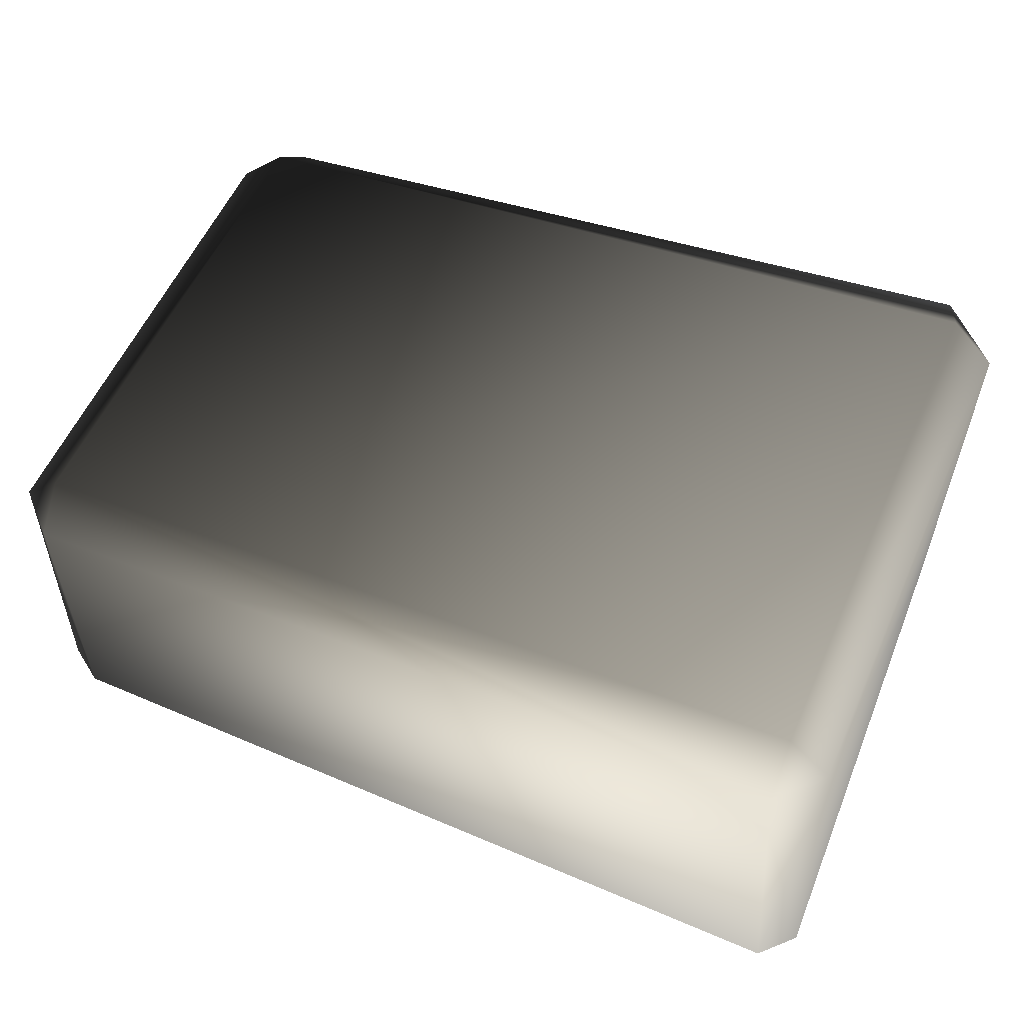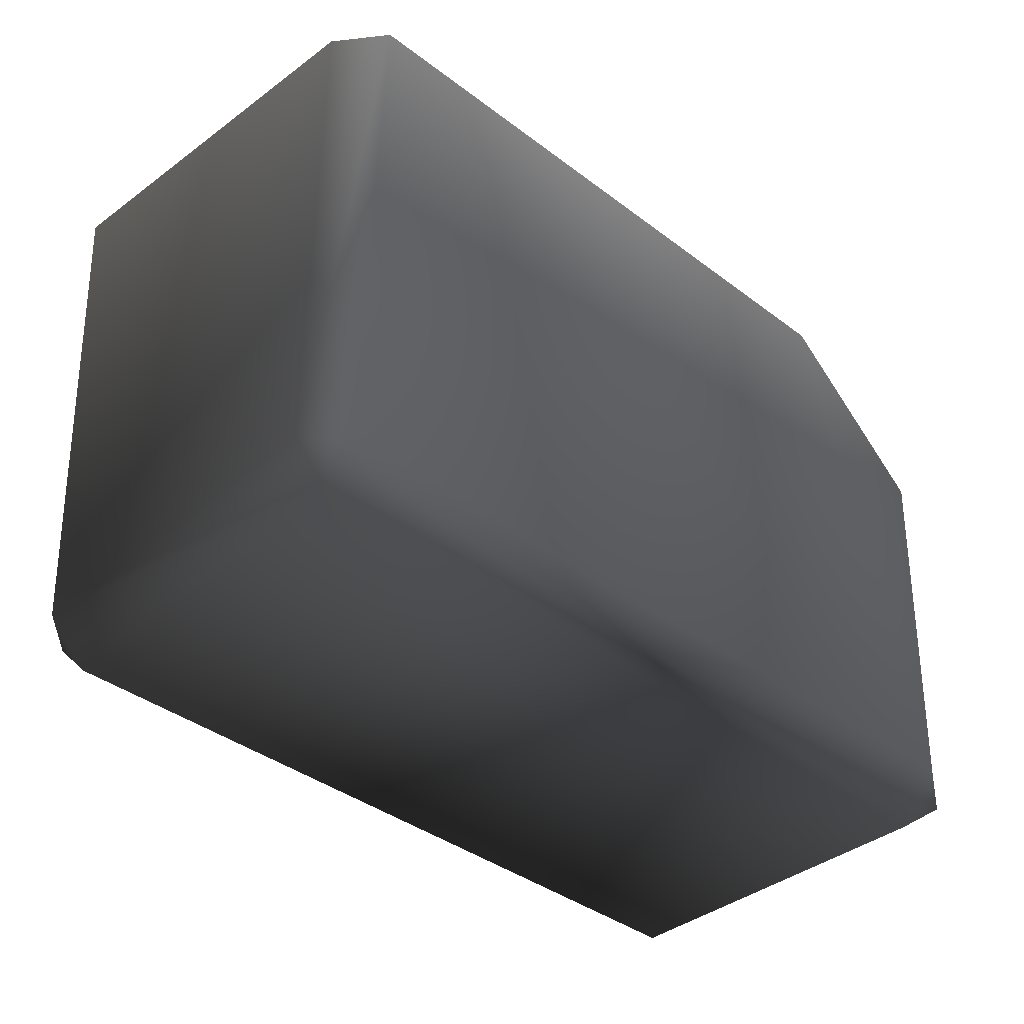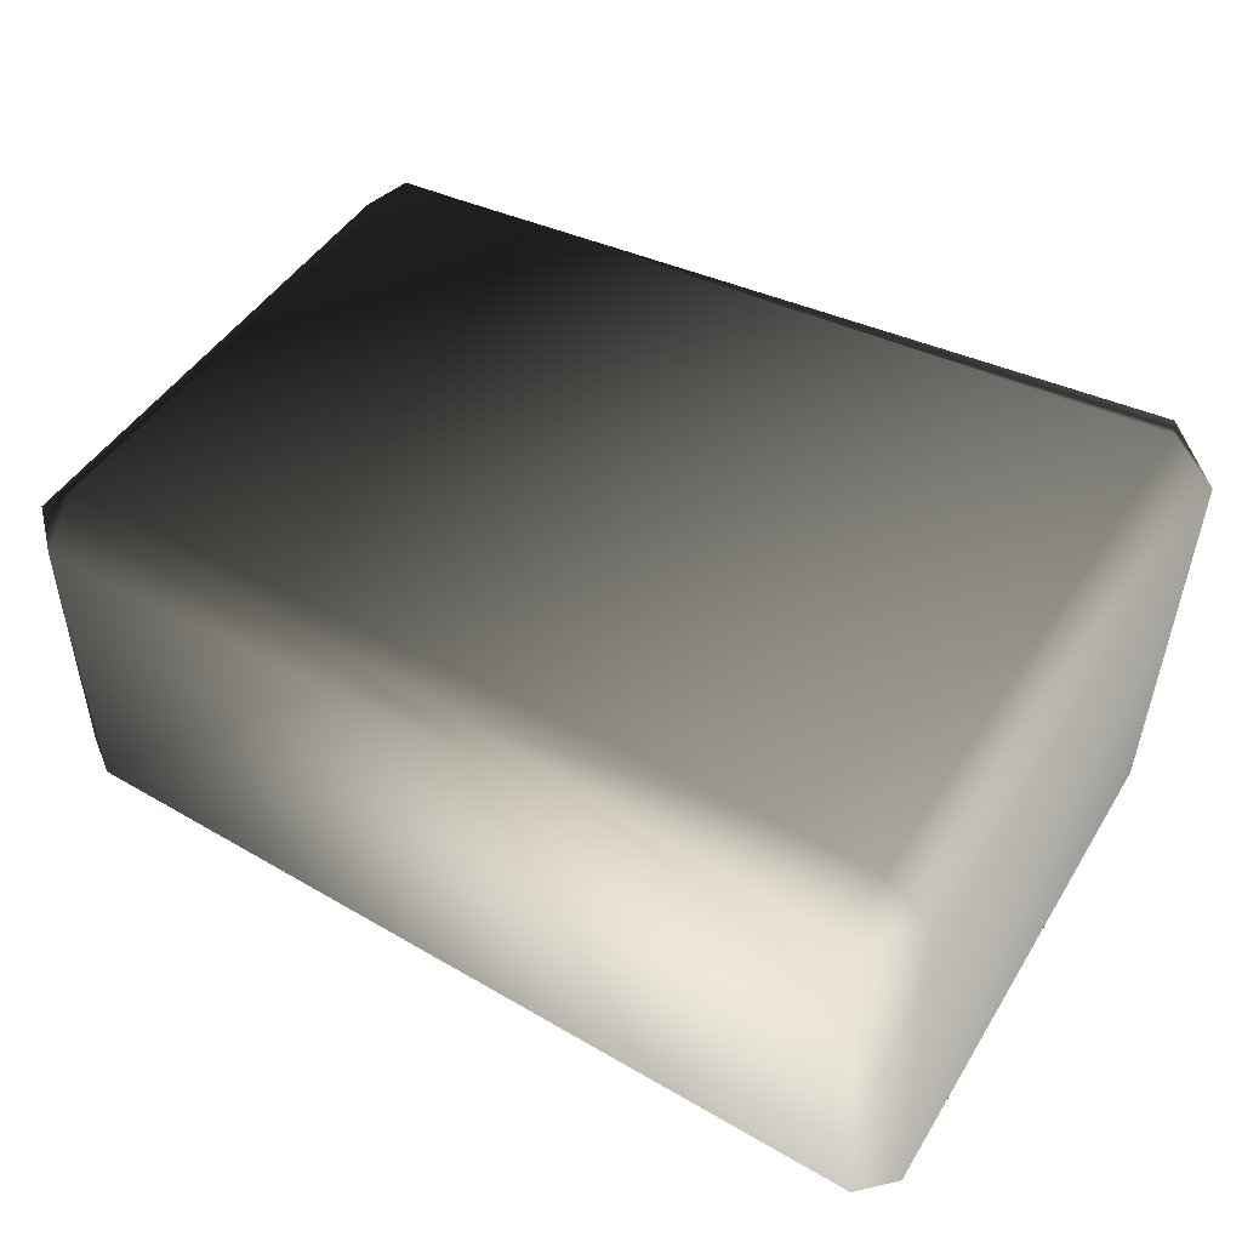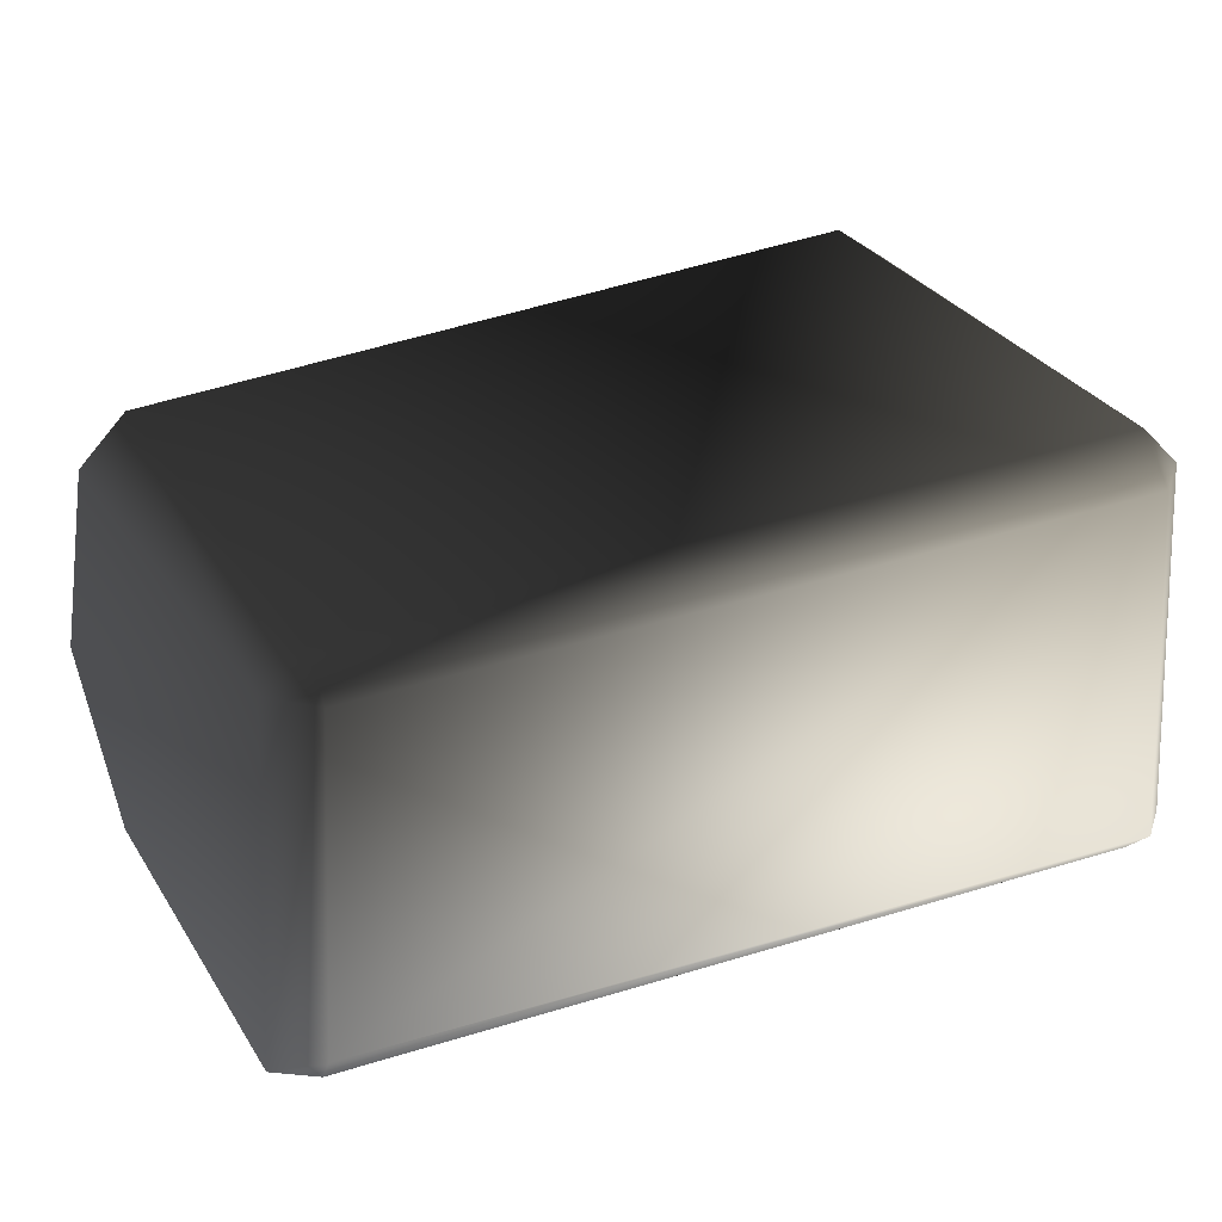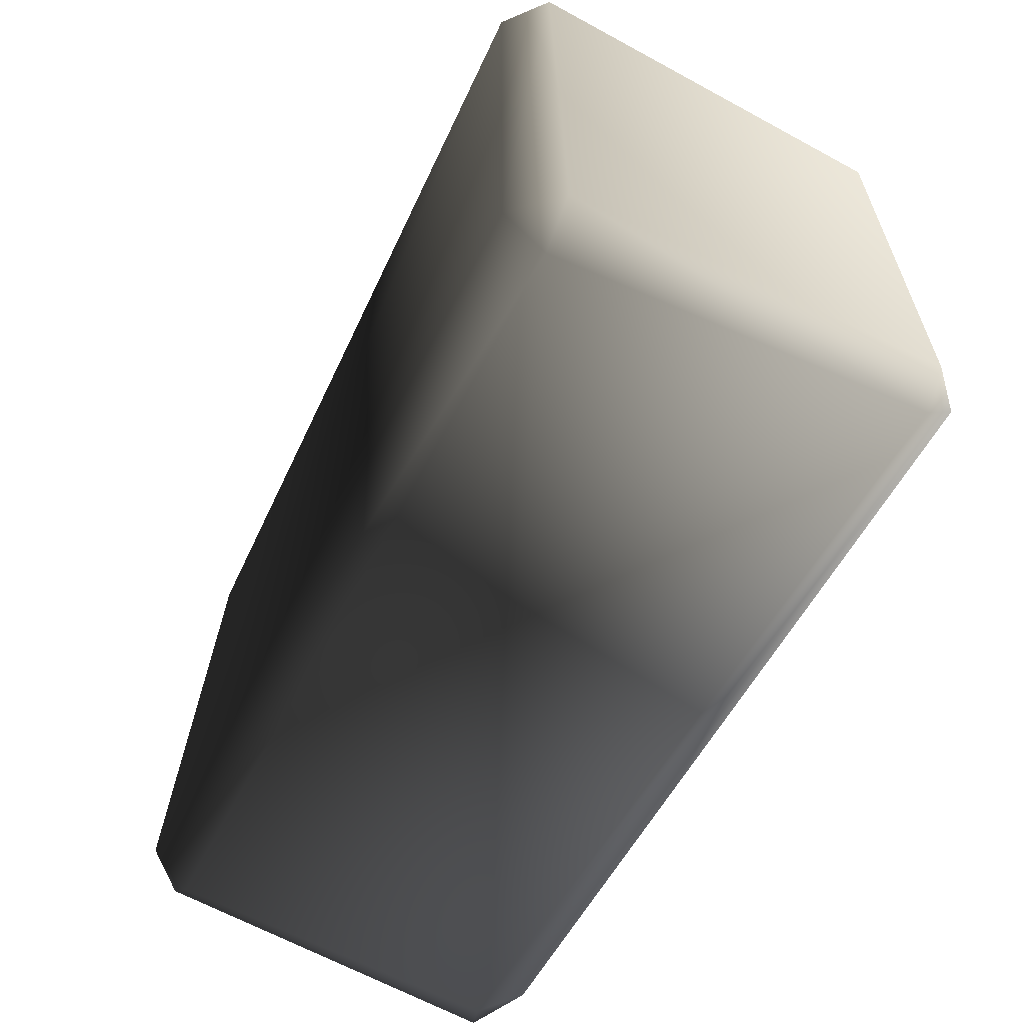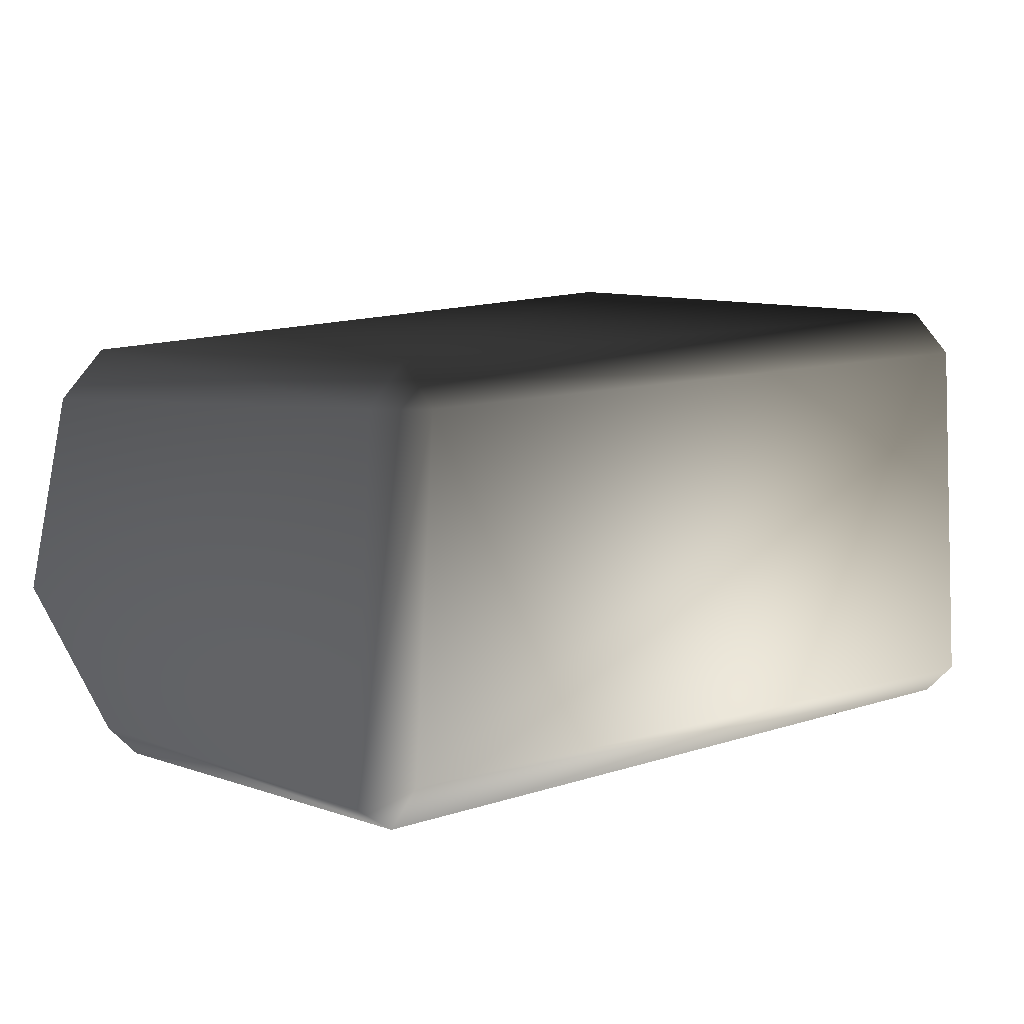
<metadata>
{"format":"obj","ext":"obj","renderer":"f3d","projection":"perspective","resolution":1024,"background":"white","views":[{"elev":57.3,"azim":22.3,"up":"+Z"},{"elev":-38.2,"azim":134.8,"up":"+Y"},{"elev":50.4,"azim":30.8,"up":"+Z"},{"elev":29.0,"azim":-26.7,"up":"+Z"},{"elev":-60.7,"azim":61.8,"up":"+Y"},{"elev":8.6,"azim":-44.2,"up":"+Z"}]}
</metadata>
<code>
v 0.8602 0.6504 -0.359
v -0.5528 0.6938 -0.414
v 0.8602 0.7013 0.448
v -0.8464 0.6372 0.3293
v -0.9235 0.6938 -0.1267
v 0.9299 -0.6836 -0.414
v 0.8687 -0.6762 0.4077
v -0.8996 -0.6446 -0.3746
v -0.8699 -0.6682 0.3845
v 0.9633 -0.5817 0.4077
v 0.9943 0.5673 0.448
v 0.8687 -0.5817 0.5023
v 0.8906 0.5938 0.5213
v 0.8602 0.7013 0.448
v -0.8464 0.6372 0.3293
v -0.8464 0.5277 0.4388
v -0.8699 -0.5807 0.472
v -0.8699 -0.6682 0.3845
v 0.8687 -0.6762 0.4077
v -0.9558 0.5277 0.3293
v -0.9573 -0.5807 0.3845
v 0.9299 -0.6836 -0.414
v -0.8996 -0.6446 -0.3746
v 0.9299 -0.6103 -0.4873
v -0.8818 -0.5474 -0.4873
v 0.9943 0.5164 -0.414
v 1.003 -0.6103 -0.414
v 0.8906 0.566 -0.4873
v -0.5528 0.6938 -0.414
v 0.8602 0.6504 -0.359
v -0.5528 0.6205 -0.4873
v -0.9235 0.3128 -0.4873
v -0.9968 -0.5714 -0.414
v -0.9968 0.3128 -0.414
v -0.5528 0.6205 -0.4873
v -0.9235 0.3128 -0.4873
v -0.5528 0.6938 -0.414
v -0.9235 0.6938 -0.1267
v -0.9772 0.4395 -0.2718
v -0.9968 0.3128 -0.414
v -0.9968 0.6205 -0.1267
v -0.9968 -0.5714 -0.414
v -0.8464 0.5277 0.4388
v -0.8464 0.6372 0.3293
v -0.9558 0.5277 0.3293
v -0.9573 -0.5807 0.3845
v -0.8699 -0.5807 0.472
v -0.8699 -0.6682 0.3845
v -0.8996 -0.6446 -0.3746
v -0.8818 -0.5474 -0.4873
v 0.8602 0.6504 -0.359
v 0.9943 0.5164 -0.414
v 0.8906 0.566 -0.4873
v 0.8602 0.7013 0.448
v 0.8906 0.5938 0.5213
v 0.9943 0.5673 0.448
v 0.8687 -0.5817 0.5023
v 0.8687 -0.6762 0.4077
v 0.9633 -0.5817 0.4077
v 0.9299 -0.6836 -0.414
v 1.003 -0.6103 -0.414
v 0.9299 -0.6103 -0.4873
g P_CE_BrickSmall_01_(31)_972_32
f 1 3 2
f 2 3 4
f 4 5 2
f 6 8 7
f 7 8 9
f 10 12 11
f 11 12 13
f 13 15 14
f 16 15 13
f 17 19 18
f 12 19 17
f 12 17 13
f 13 17 16
f 20 16 21
f 21 16 17
f 22 24 23
f 23 24 25
f 26 28 27
f 27 28 24
f 28 25 24
f 29 31 30
f 30 31 28
f 25 28 31
f 25 31 32
f 33 25 34
f 34 25 32
f 35 37 36
f 37 38 36
f 39 41 40
f 40 41 39
f 40 41 42
f 36 41 40
f 38 41 36
f 43 45 44
f 45 38 44
f 41 38 45
f 46 41 45
f 42 41 46
f 47 48 46
f 46 48 42
f 42 48 49
f 42 49 50
f 51 53 52
f 51 52 54
f 55 54 56
f 54 52 56
f 57 59 58
f 59 60 58
f 61 62 60
f 61 60 59
f 61 59 52
f 52 59 56

</code>
